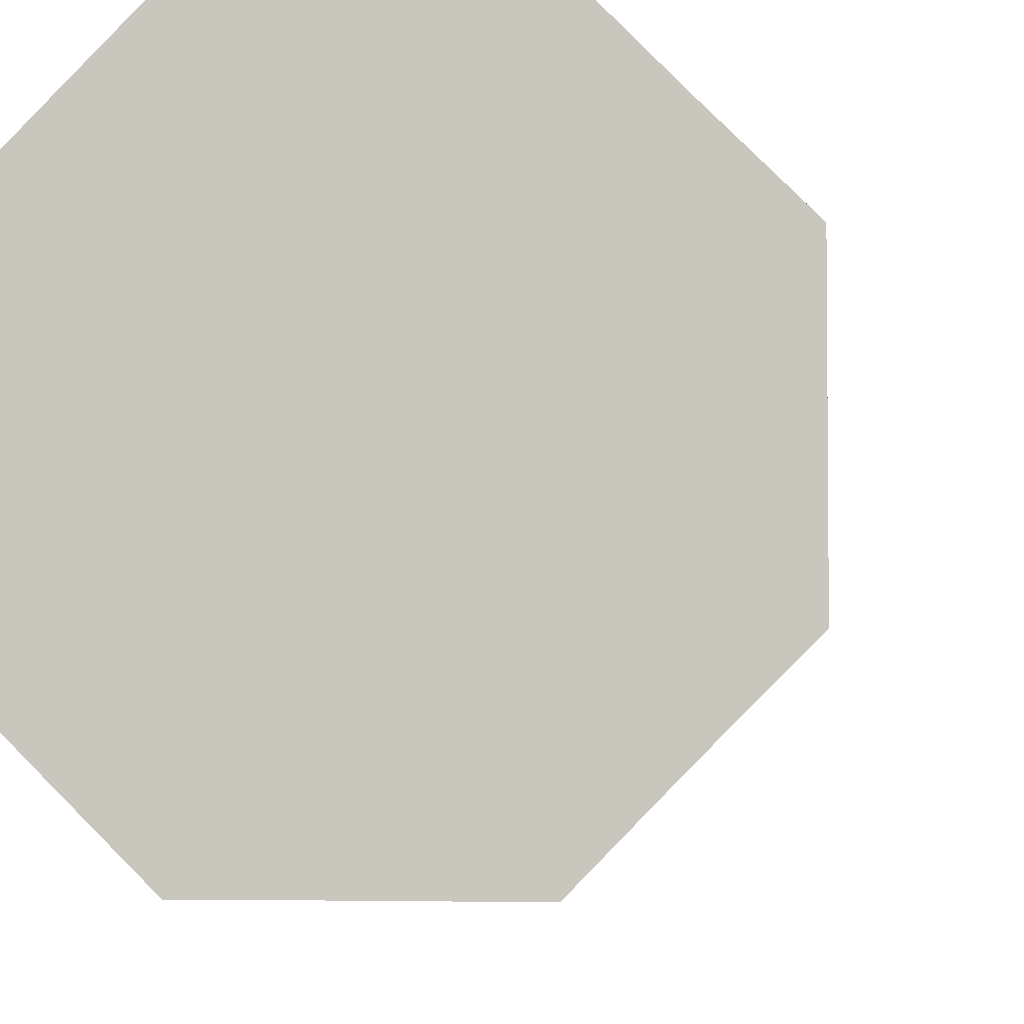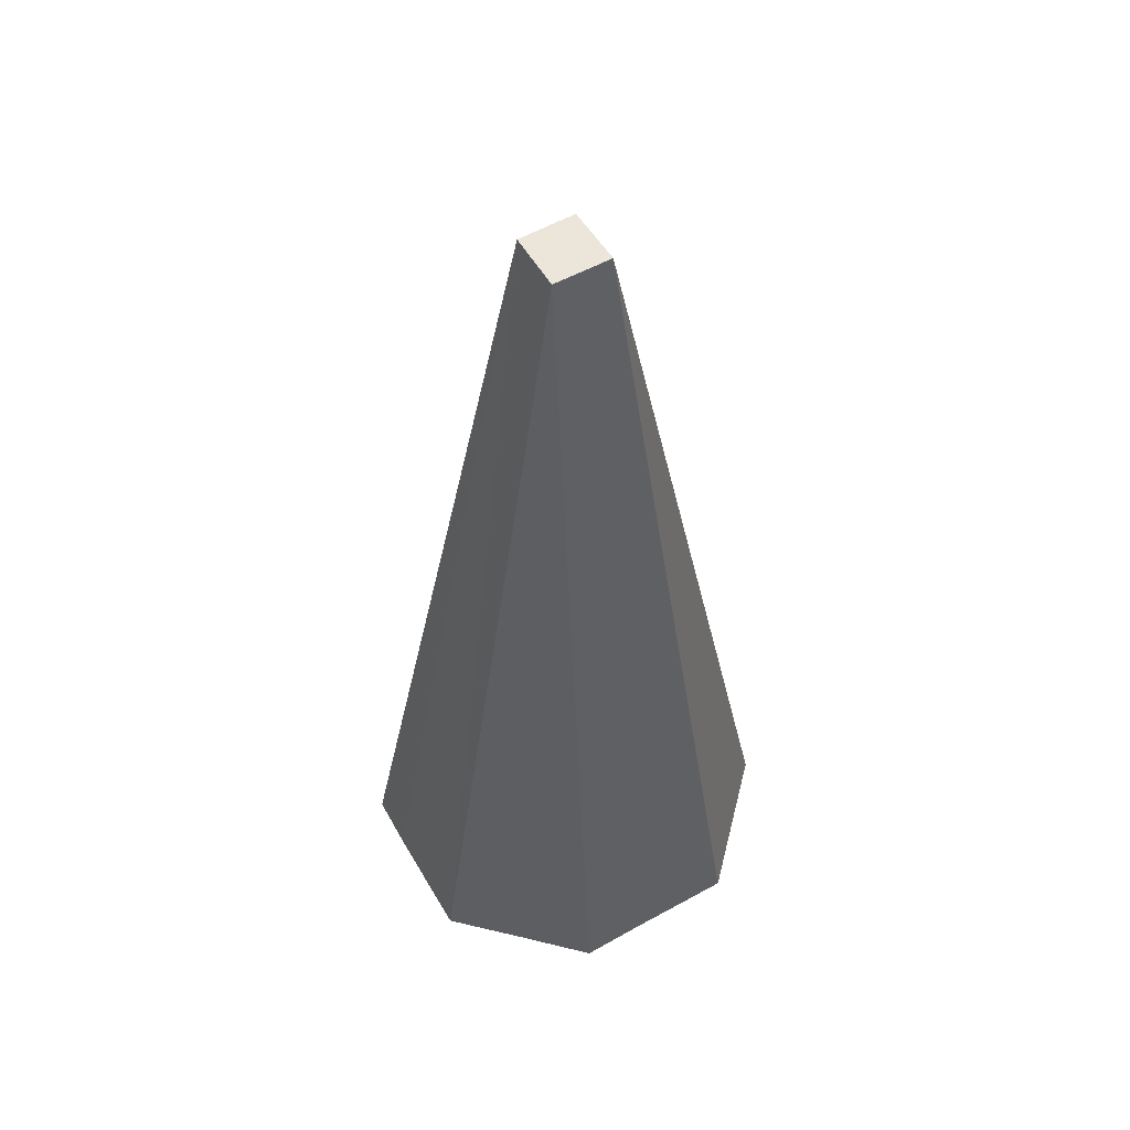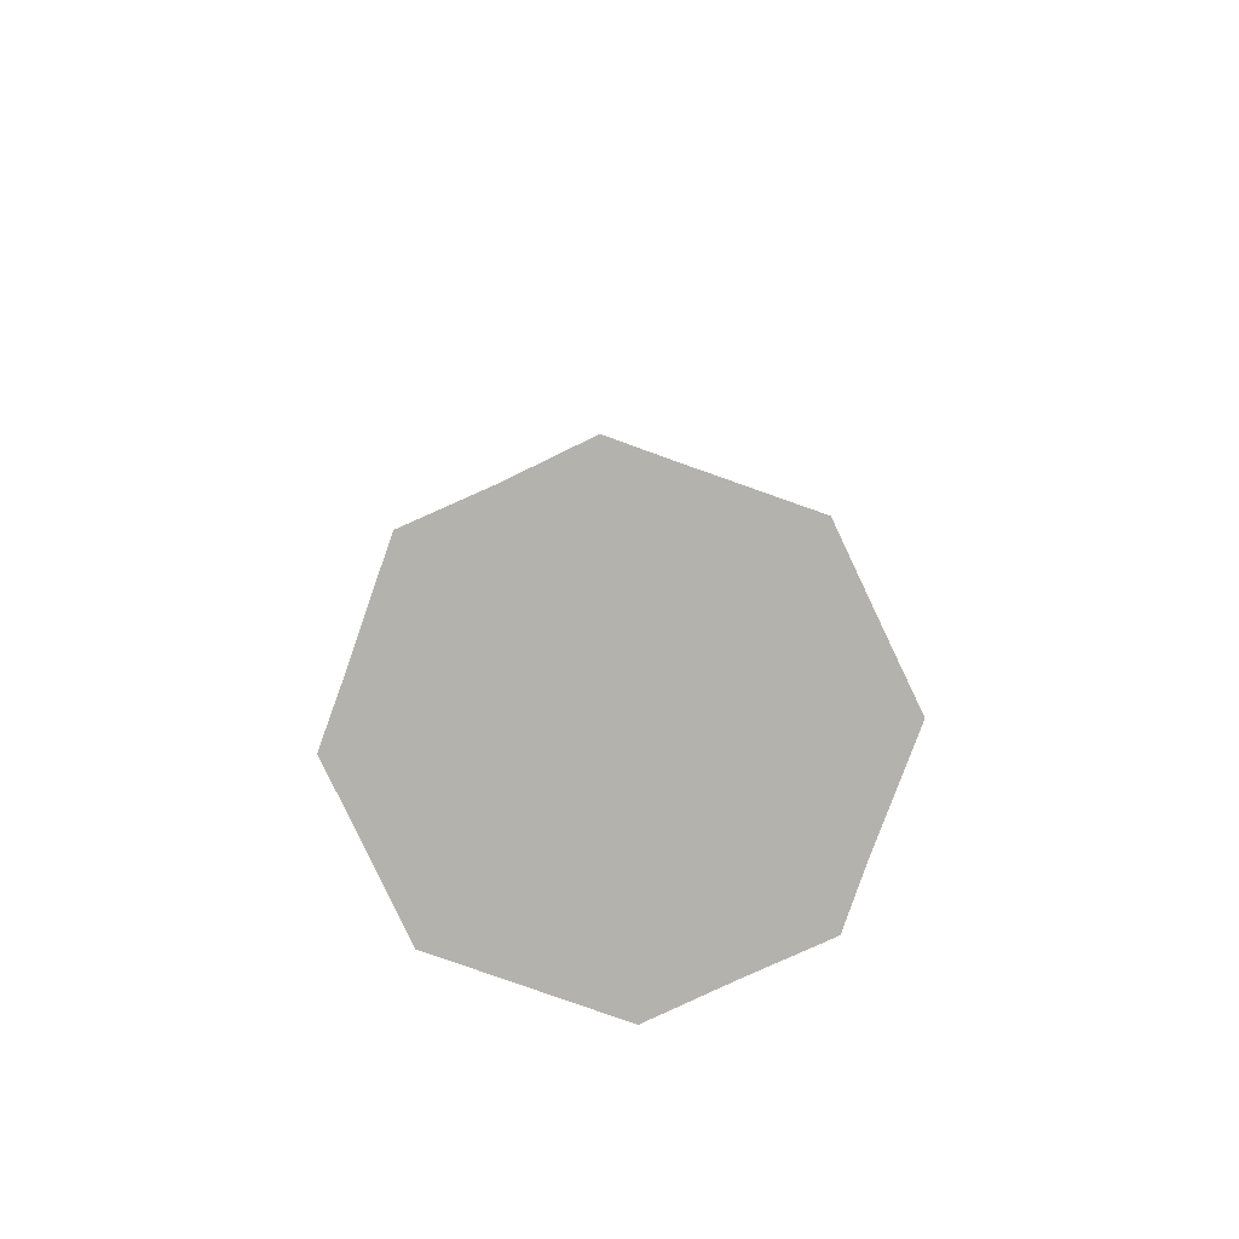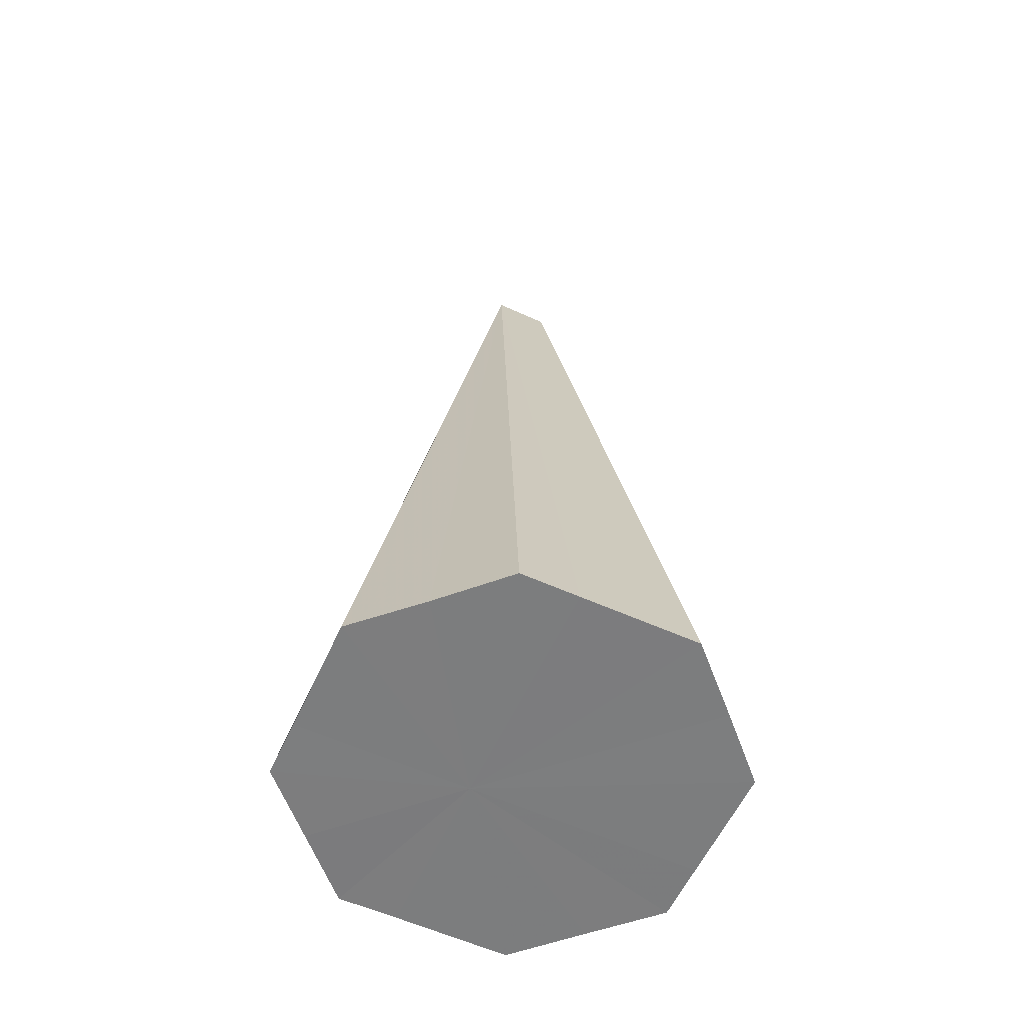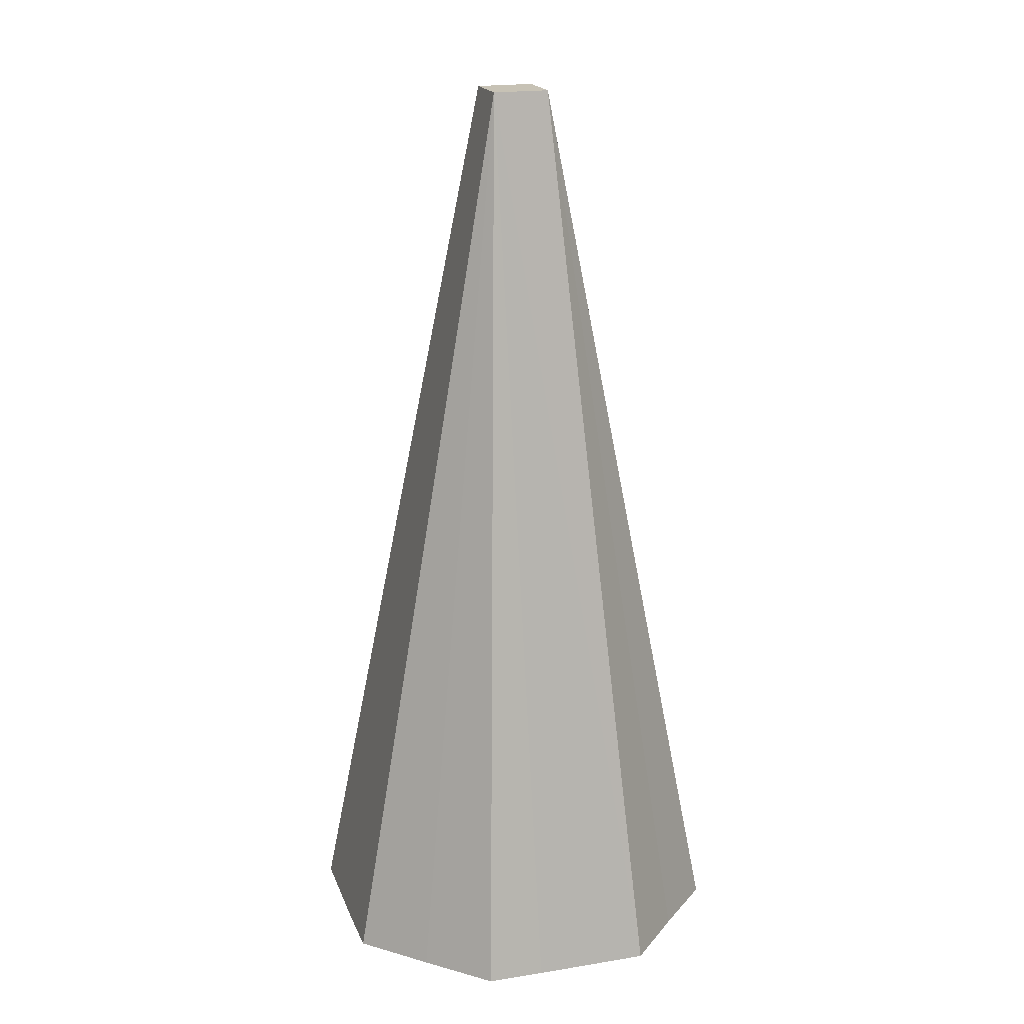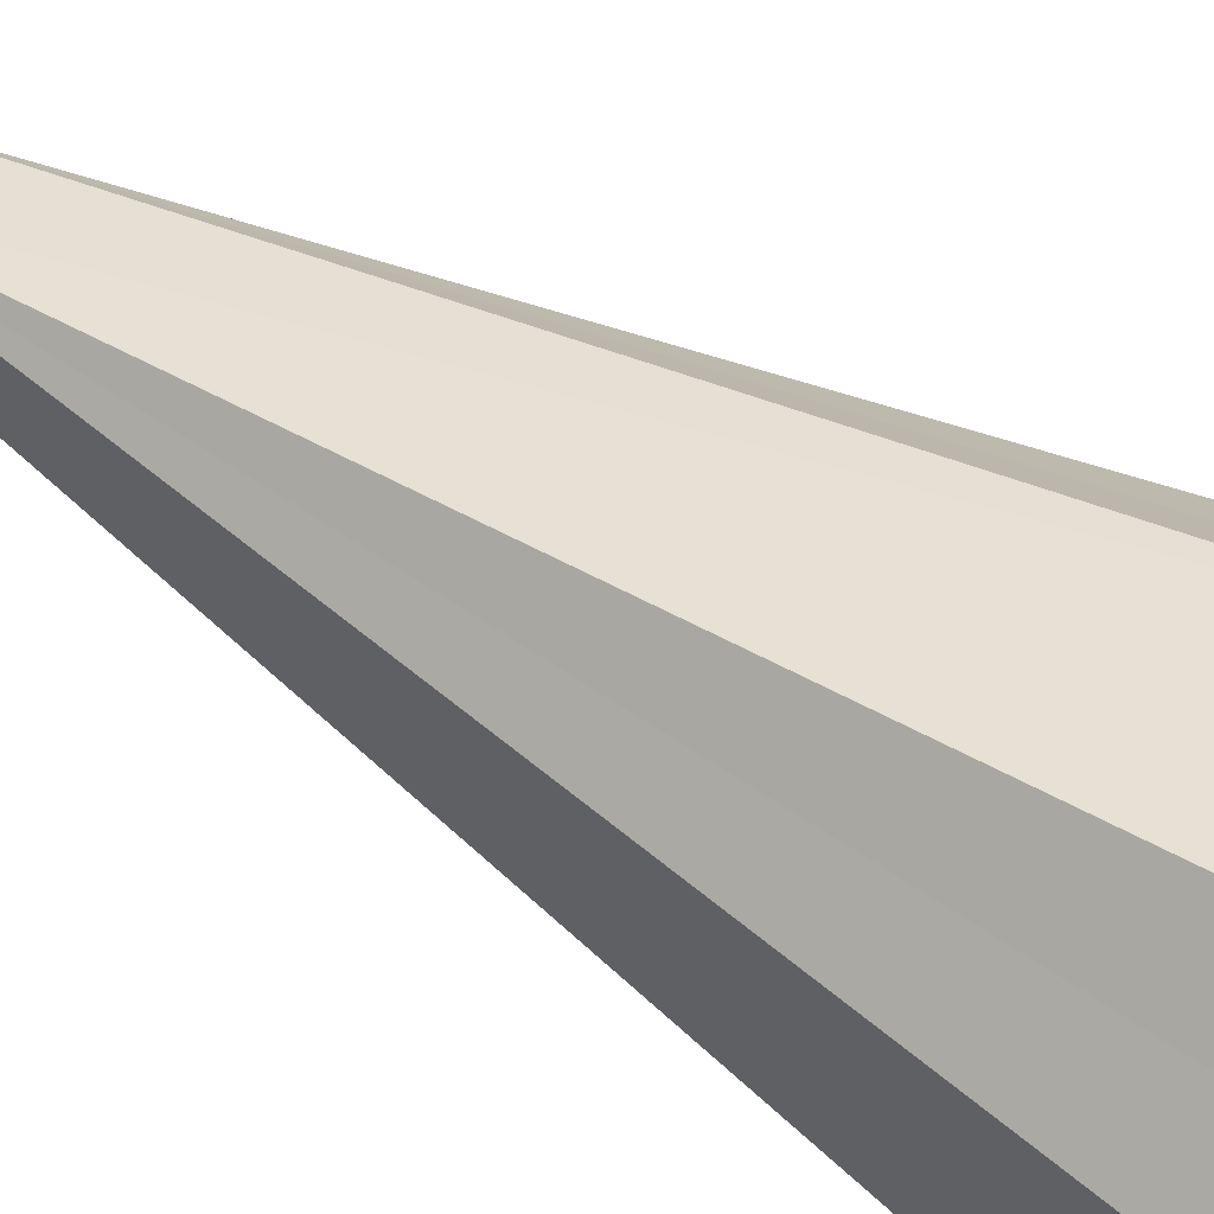
<metadata>
{"format":"obj","ext":"obj","renderer":"f3d","projection":"perspective","resolution":1024,"background":"white","views":[{"elev":-4.3,"azim":-171.9,"up":"+Y"},{"elev":55.7,"azim":-120.3,"up":"+Z"},{"elev":-79.5,"azim":-109.7,"up":"+Z"},{"elev":-59.0,"azim":-114.9,"up":"+Z"},{"elev":19.1,"azim":162.9,"up":"+Z"},{"elev":55.8,"azim":122.9,"up":"+Y"}]}
</metadata>
<code>
o 2970
v 2211 1889 7.655
v 2211 1889 7.655
v 2211 1889 7.816
v 2211 1889 7.655
v 2211 1889 7.655
v 2211 1889 7.655
v 2211 1889 7.655
v 2211 1889 7.655
v 2211 1889 7.816
v 2211 1889 7.655
v 2211 1889 7.655
v 2211 1889 7.655
v 2211 1889 7.655
v 2211 1889 7.816
v 2211 1889 7.655
v 2211 1889 7.655
v 2211 1889 7.655
v 2211 1889 7.655
v 2211 1889 7.816
v 2211 1889 7.655
v 2211 1889 7.655
v 2211 1889 7.655
v 2211 1889 7.655
v 2211 1889 7.655
v 2211 1889 7.655
v 2211 1889 7.655
v 2211 1889 7.655
v 2211 1889 7.655
v 2211 1889 7.655
v 2211 1889 7.655
v 2211 1889 7.655
v 2211 1889 7.655
v 2211 1889 7.655
v 2211 1889 7.655
v 2211 1889 7.655
v 2211 1889 7.655
v 2211 1889 7.655
v 2211 1889 7.655
v 2211 1889 7.655
v 2211 1889 7.655
v 2211 1889 7.655
f 1 2 3
f 4 1 3
f 5 4 3
f 6 5 3
f 7 6 3
f 2 8 9
f 8 10 9
f 10 11 9
f 11 12 9
f 13 9 3
f 9 14 3
f 15 14 9
f 12 16 14
f 16 17 14
f 17 18 14
f 14 19 3
f 20 3 19
f 21 19 14
f 18 22 19
f 22 23 19
f 23 24 19
f 24 7 19
f 25 26 27
f 27 26 28
f 29 26 25
f 28 26 30
f 31 26 29
f 30 26 32
f 33 26 31
f 32 26 34
f 35 26 33
f 34 26 36
f 37 26 35
f 36 26 38
f 39 26 37
f 38 26 40
f 41 26 39
f 40 26 41

</code>
